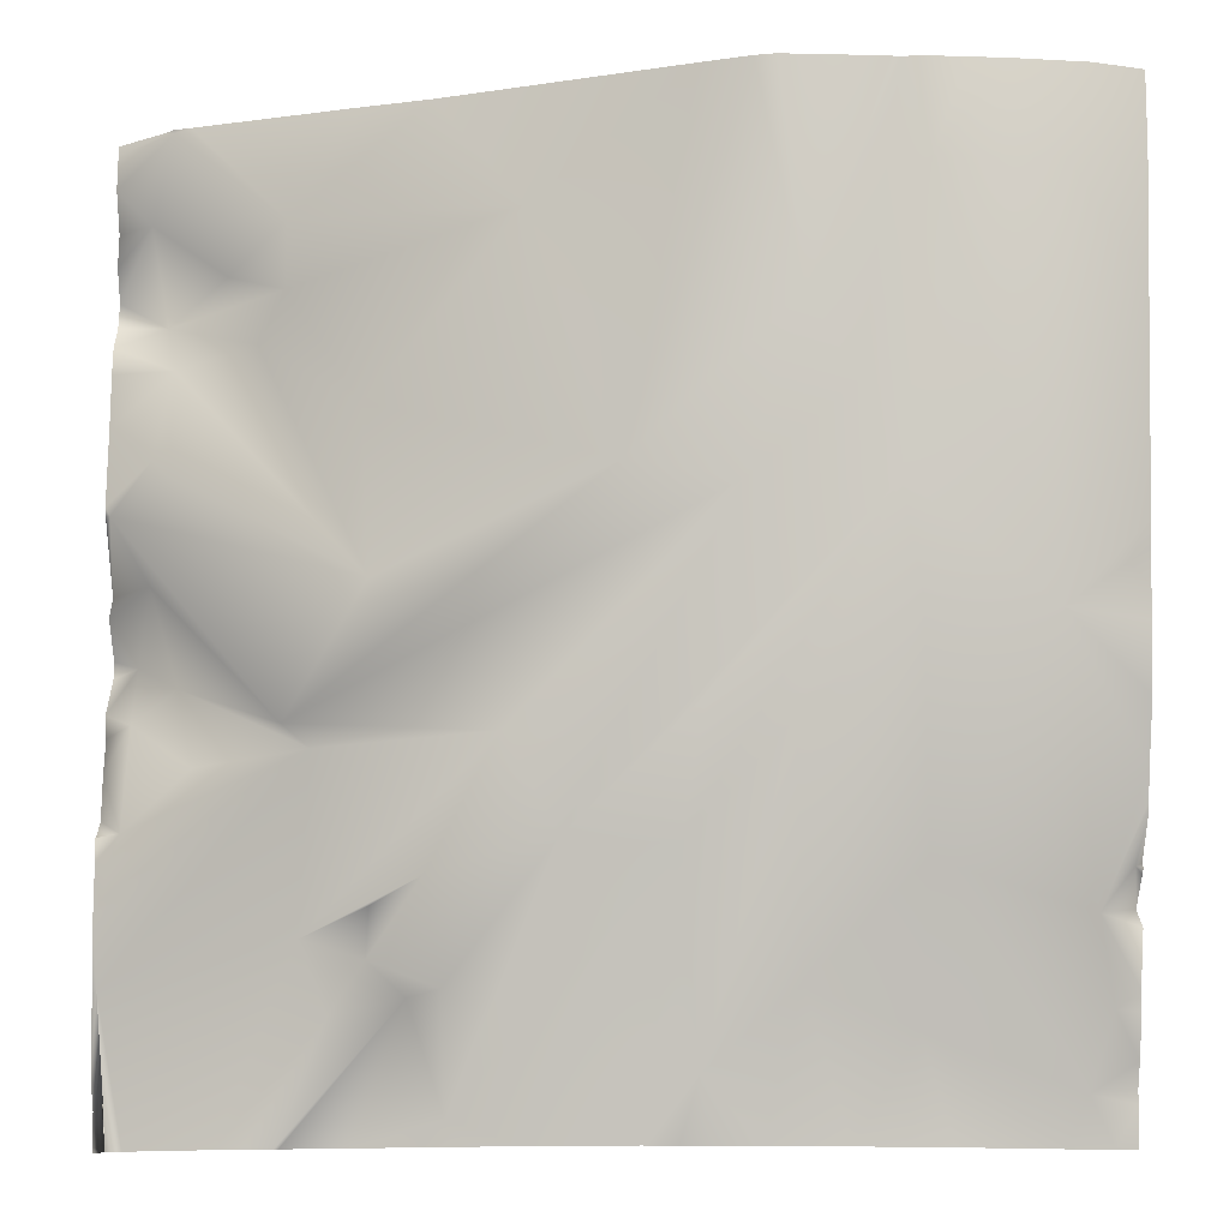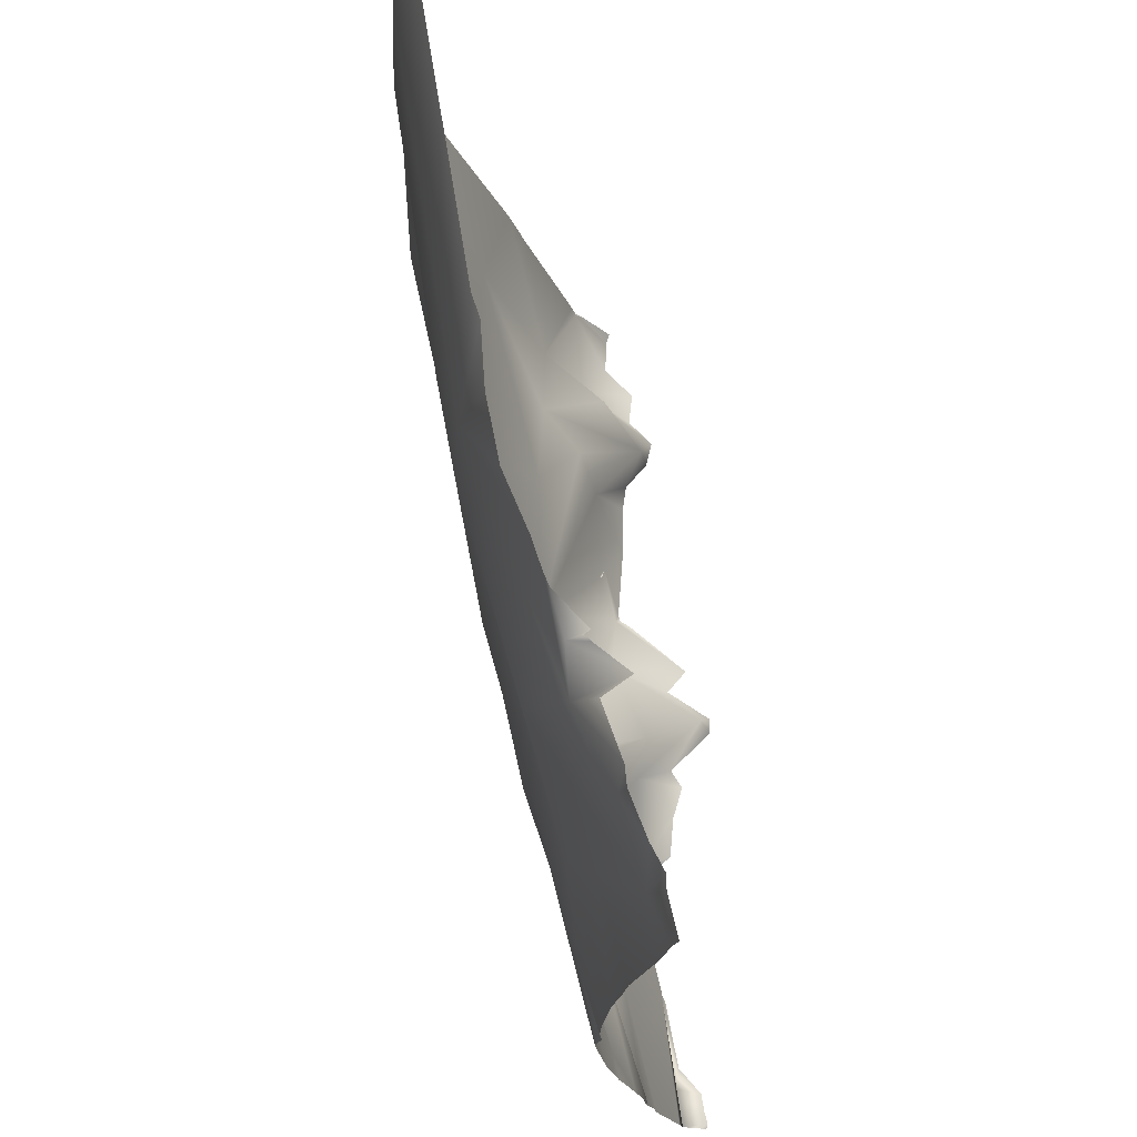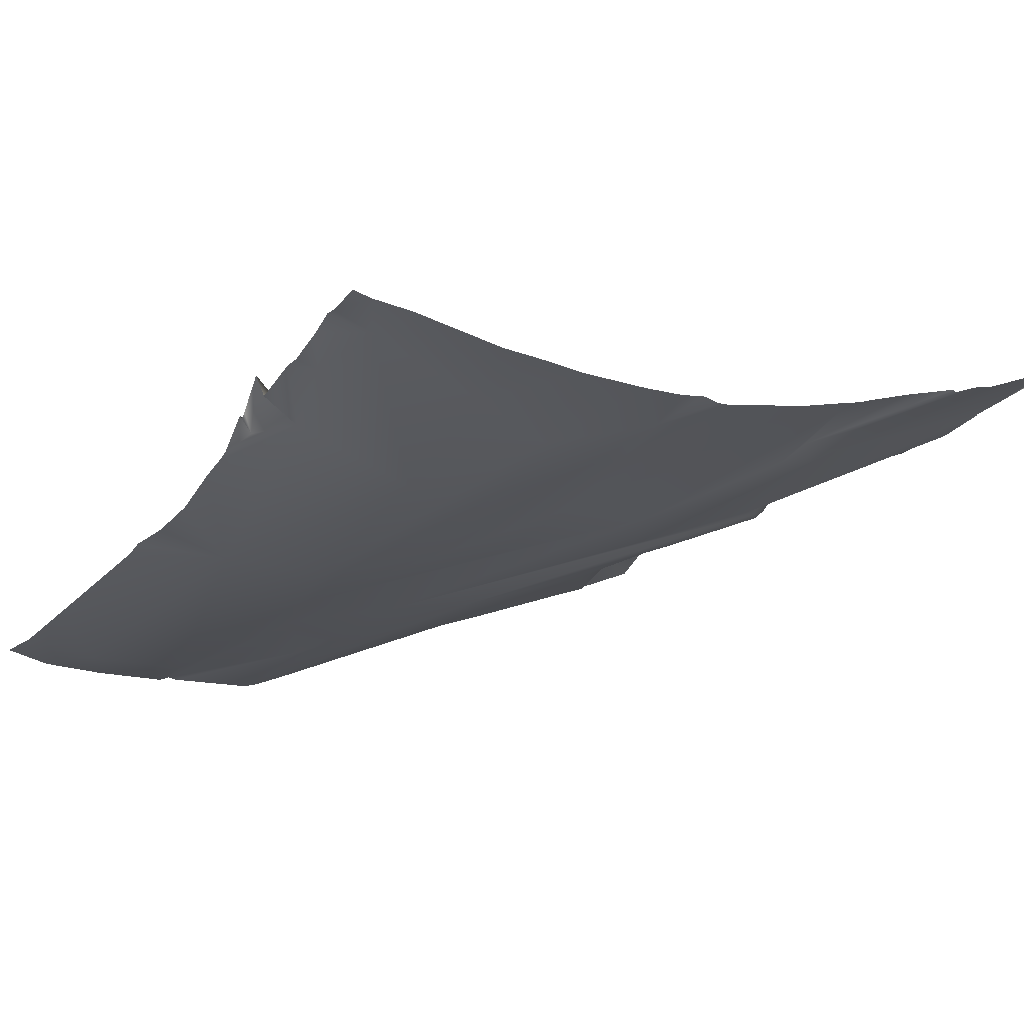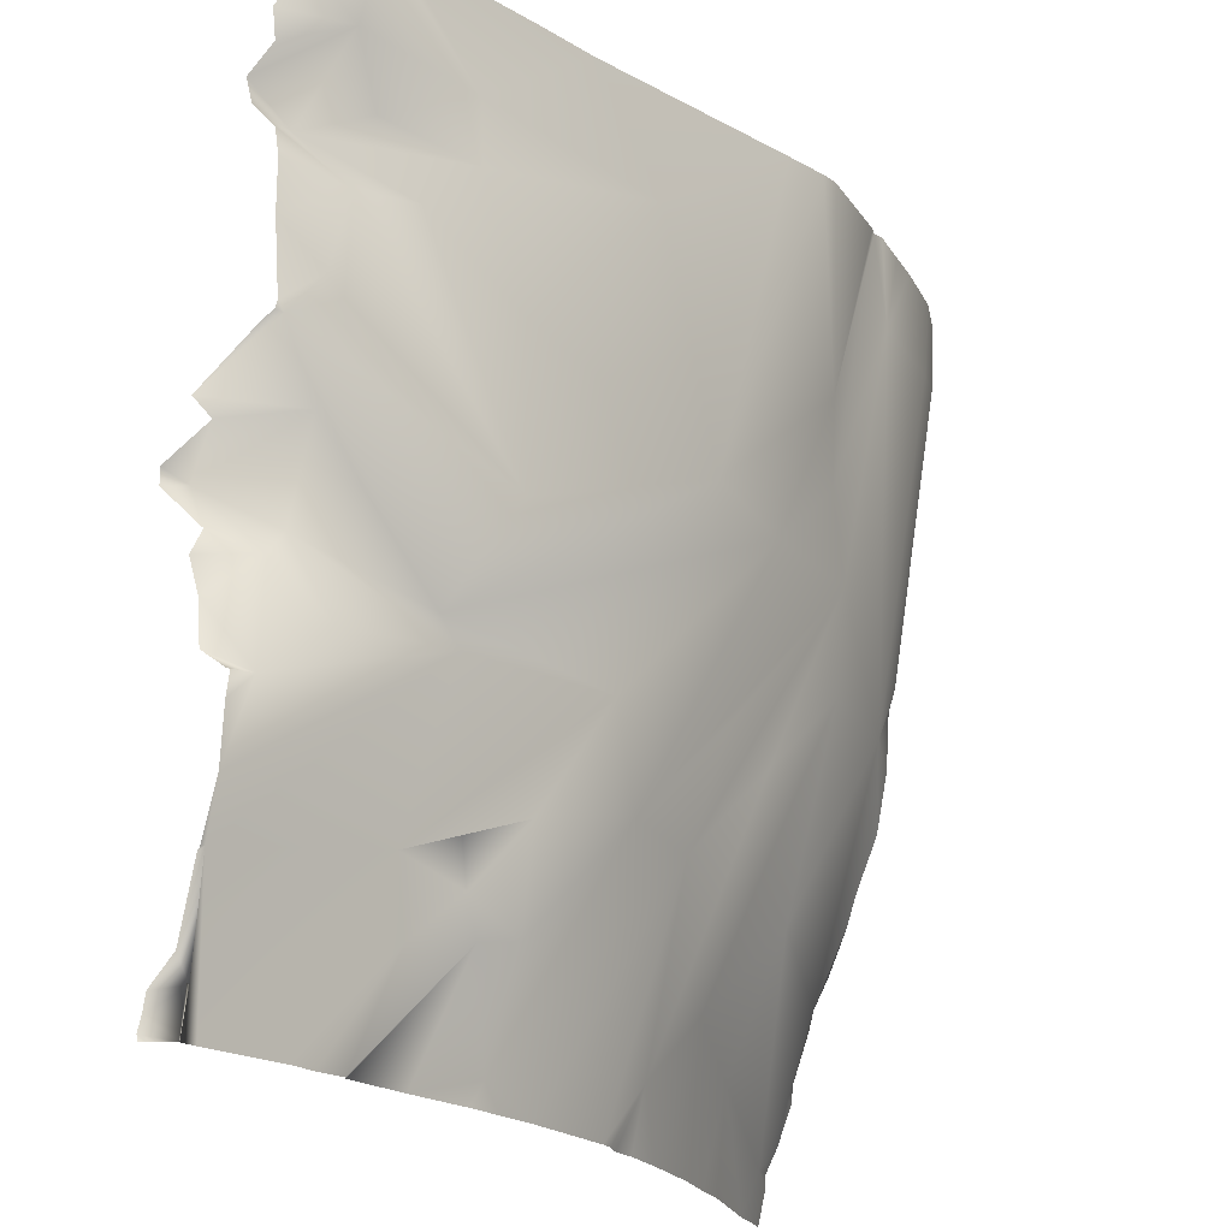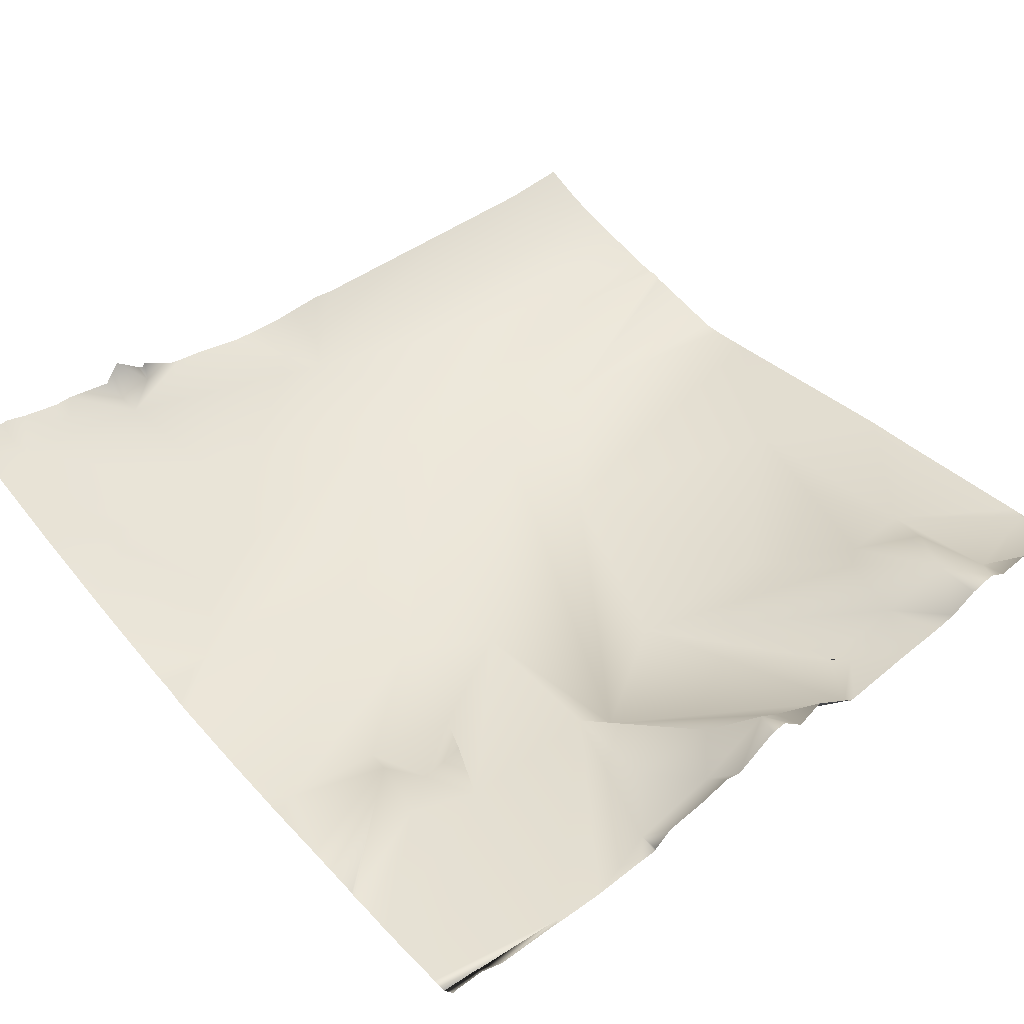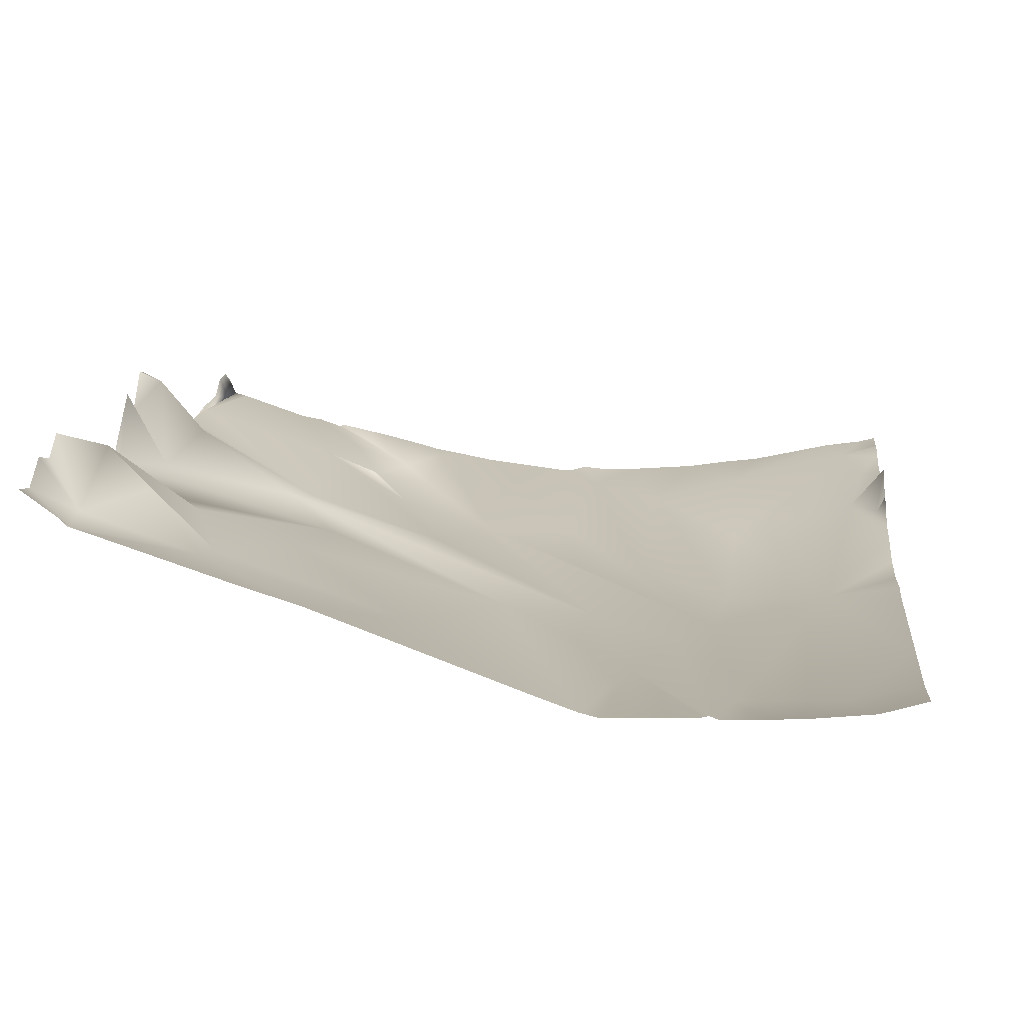
<metadata>
{"format":"obj","ext":"obj","renderer":"f3d","projection":"perspective","resolution":1024,"background":"white","views":[{"elev":-13.8,"azim":-2.0,"up":"+Z"},{"elev":-20.1,"azim":88.6,"up":"+Z"},{"elev":-12.5,"azim":148.1,"up":"+Y"},{"elev":-21.2,"azim":-64.2,"up":"+Z"},{"elev":59.3,"azim":-129.8,"up":"+Y"},{"elev":4.6,"azim":5.9,"up":"+Y"}]}
</metadata>
<code>
o lod_1_247_Cube.247
v -189.6 7.898 1451
v -39.84 -39.6 1506
v -15.46 -38.83 1506
v -80.12 -3.84 1347
v -61.93 -6.689 1362
v -40.72 -2.154 1355
v -63.95 -22 1407
v -40.04 -14.86 1384
v -41.58 -27.09 1427
v -9.341 4.689 1344
v -4.96 0.08159 1359
v -8.606 -7.401 1375
v -16.68 -26.17 1427
v -2.094 -8.286 1383
v -52.78 -31.87 1466
v -62.72 -36.63 1481
v -94.56 -25.98 1453
v -112.2 -23.13 1502
v -179 -1.671 1524
v -156.6 -9.326 1504
v -182.8 0.1455 1506
v -180.6 13.74 1490
v -168.6 4.55 1498
v -177.9 3.01 1478
v -156.4 -9.603 1490
v -141.9 -10.87 1468
v -140 -10.12 1435
v -73.36 -28.83 1449
v -115.8 -15.52 1406
v -45.51 -30.87 1449
v -79.61 -21.05 1411
v -83.97 -14.1 1386
v -105.2 -14.05 1387
v -125.2 4.024 1339
v -126.2 -2.981 1362
v -132.4 1.986 1360
v -155.8 -2.851 1410
v -162.1 -1.182 1482
v -181.8 5.009 1461
v -178.4 3.589 1458
v -179.1 4.316 1458
v -181.4 6.424 1437
v -152.3 5.854 1371
v -146.8 7.181 1358
v -139.7 0.04937 1367
v -139.4 1.296 1377
v -129.4 -6.784 1381
v -150.3 -3.7 1405
v -189.8 17.51 1364
v -188 20.2 1343
v -185.9 12.38 1392
v -172.5 6.463 1403
v -184.7 12.23 1412
v -185.5 26.93 1426
v -176.4 14.22 1419
v 0 -34.8 1510
v 0 -35.58 1525
v -10.35 -38.4 1525
v 0 -31 1486
v 0 -23.95 1443
v 0 -22.38 1439
v 0 -5.296 1384
v 0 -4.115 1383
v 0 -4.275 1385
v 0 7.277 1345
v 0 4.708 1350
v 0 7.316 1342
v 0 9.154 1334
v -4.267 8.127 1334
v -25.26 -39.69 1525
v -44.91 -39.39 1525
v -42.47 -40.25 1525
v -33.08 -39.93 1525
v 0 -21.48 1426
v 0 -18.87 1412
v 0 -11.95 1395
v 0 -13.97 1401
v 0 -10.84 1392
v 0 -2.851 1373
v 0 2.601 1377
v 0 0.973 1362
v 0 1.37 1359
v -34.06 2.932 1334
v -13.27 7.054 1334
v -42.3 2.132 1334
v -46.95 -39.88 1525
v -67.59 -40.15 1525
v -71.49 -39.22 1525
v -81 -35.83 1525
v -129.5 -17.82 1525
v -142.5 -13.79 1525
v -87.46 -0.6347 1334
v -90.5 -0.6369 1334
v -111.5 2.212 1334
v -120 3.946 1334
v -68.67 -0.1495 1334
v -52.85 0.7406 1334
v -83.68 0.3137 1334
v -78.26 -0.2705 1334
v -127.6 5.415 1334
v -175.8 -2.707 1525
v -179.3 -1.642 1525
v -190.6 17.83 1363
v -190.6 15.17 1375
v -190.6 14.66 1386
v -161.9 13.9 1334
v -167.4 14.89 1334
v -184.4 20.78 1334
v -187.7 21.69 1334
v -128.8 5.869 1334
v -141.5 9.218 1334
v -156.1 11.87 1334
v -155.3 12.37 1334
v -181.3 0.2093 1525
v -190.6 6.8 1525
v -190.6 6.057 1523
v -190.6 5.771 1516
v -190.6 12.12 1509
v -190.6 11.4 1502
v -190.6 16.73 1496
v -190.6 15.37 1491
v -190.6 10.55 1485
v -190.6 9.73 1480
v -190.6 9.693 1469
v -190.6 24.03 1439
v -190.6 11.14 1450
v -190.6 8.529 1453
v -190.6 9.048 1451
v -190.6 19.8 1434
v -190.6 29.34 1428
v -190.6 22.82 1412
v -190.6 20.68 1404
v -190.6 19.92 1395
v -190.6 29.21 1424
v -190.6 20.34 1416
v -190.6 14.77 1391
v -190.6 14.01 1391
v -187.6 21.61 1334
v -190.6 21.15 1348
v -190.6 18.33 1362
v -190.6 26.03 1342
v -189.8 26.05 1334
v -190.6 27.01 1334
v -190.6 27.34 1336
v -190.6 26.59 1338
f 1 128 127
f 1 126 128
f 6 83 85
f 10 84 6
f 4 99 98
f 6 97 5
f 7 5 4
f 9 5 7
f 8 5 9
f 8 6 5
f 11 10 12
f 10 6 8
f 12 10 8
f 12 81 11
f 13 12 8
f 13 8 9
f 14 62 63
f 59 13 3
f 2 70 3
f 2 71 72
f 16 71 15
f 2 30 15
f 15 28 16
f 16 88 87
f 116 114 19
f 21 119 118
f 19 20 21
f 21 120 119
f 23 22 21
f 22 122 121
f 20 23 21
f 18 25 20
f 18 26 25
f 18 17 26
f 16 28 17
f 15 30 28
f 30 33 28
f 31 33 30
f 30 32 31
f 7 32 30
f 9 7 30
f 13 9 30
f 2 13 30
f 3 13 2
f 7 4 32
f 4 93 32
f 31 32 33
f 32 34 33
f 94 34 32
f 32 93 94
f 34 100 110
f 34 111 36
f 36 111 113
f 36 113 112
f 35 34 36
f 33 34 35
f 47 33 35
f 28 33 29
f 29 37 28
f 28 37 17
f 17 37 27
f 26 17 27
f 26 27 38
f 38 27 24
f 25 26 38
f 20 25 23
f 23 25 22
f 25 38 22
f 38 24 22
f 24 124 123
f 39 40 1
f 24 40 39
f 41 39 40
f 24 27 40
f 27 1 40
f 1 37 42
f 27 37 1
f 1 125 126
f 43 107 108
f 112 44 36
f 44 107 43
f 45 35 36
f 47 35 45
f 45 36 44
f 45 44 43
f 46 45 43
f 47 45 46
f 47 46 43
f 33 47 29
f 29 47 43
f 29 43 48
f 43 49 48
f 49 104 48
f 108 49 43
f 109 50 49
f 49 139 140
f 50 145 141
f 138 144 145
f 49 140 103
f 104 51 48
f 51 132 53
f 52 51 53
f 53 131 135
f 54 134 130
f 54 135 134
f 54 55 53
f 42 55 54
f 55 52 53
f 37 55 42
f 37 48 55
f 55 48 52
f 52 48 51
f 37 29 48
f 67 69 10
f 80 79 12
f 65 67 10
f 66 11 82
f 141 139 50
f 90 89 18
f 81 82 11
f 129 54 130
f 90 20 91
f 123 122 24
f 75 77 13
f 95 100 34
f 96 99 4
f 77 12 13
f 78 64 14
f 66 65 10
f 129 125 42
f 142 143 144
f 60 61 13
f 87 86 16
f 96 5 97
f 105 137 51
f 89 17 18
f 61 74 13
f 80 14 63
f 72 73 2
f 121 120 22
f 74 75 13
f 118 117 21
f 114 102 19
f 127 39 1
f 58 56 3
f 84 83 6
f 56 59 3
f 101 20 19
f 136 133 51
f 98 92 4
f 70 58 3
f 78 12 76
f 102 101 19
f 64 62 14
f 137 136 51
f 132 131 53
f 117 19 21
f 10 69 84
f 6 85 97
f 12 79 81
f 59 60 13
f 2 73 70
f 2 15 71
f 16 86 71
f 16 17 88
f 116 115 114
f 21 22 120
f 22 24 122
f 4 92 93
f 94 95 34
f 34 110 111
f 24 39 124
f 1 42 125
f 112 106 44
f 44 106 107
f 49 103 104
f 108 109 49
f 109 138 50
f 49 50 139
f 145 50 138
f 138 142 144
f 104 105 51
f 51 133 132
f 54 53 135
f 67 68 69
f 66 10 11
f 129 42 54
f 90 18 20
f 77 76 12
f 96 4 5
f 89 88 17
f 80 12 14
f 127 124 39
f 58 57 56
f 101 91 20
f 78 14 12
f 117 116 19

</code>
